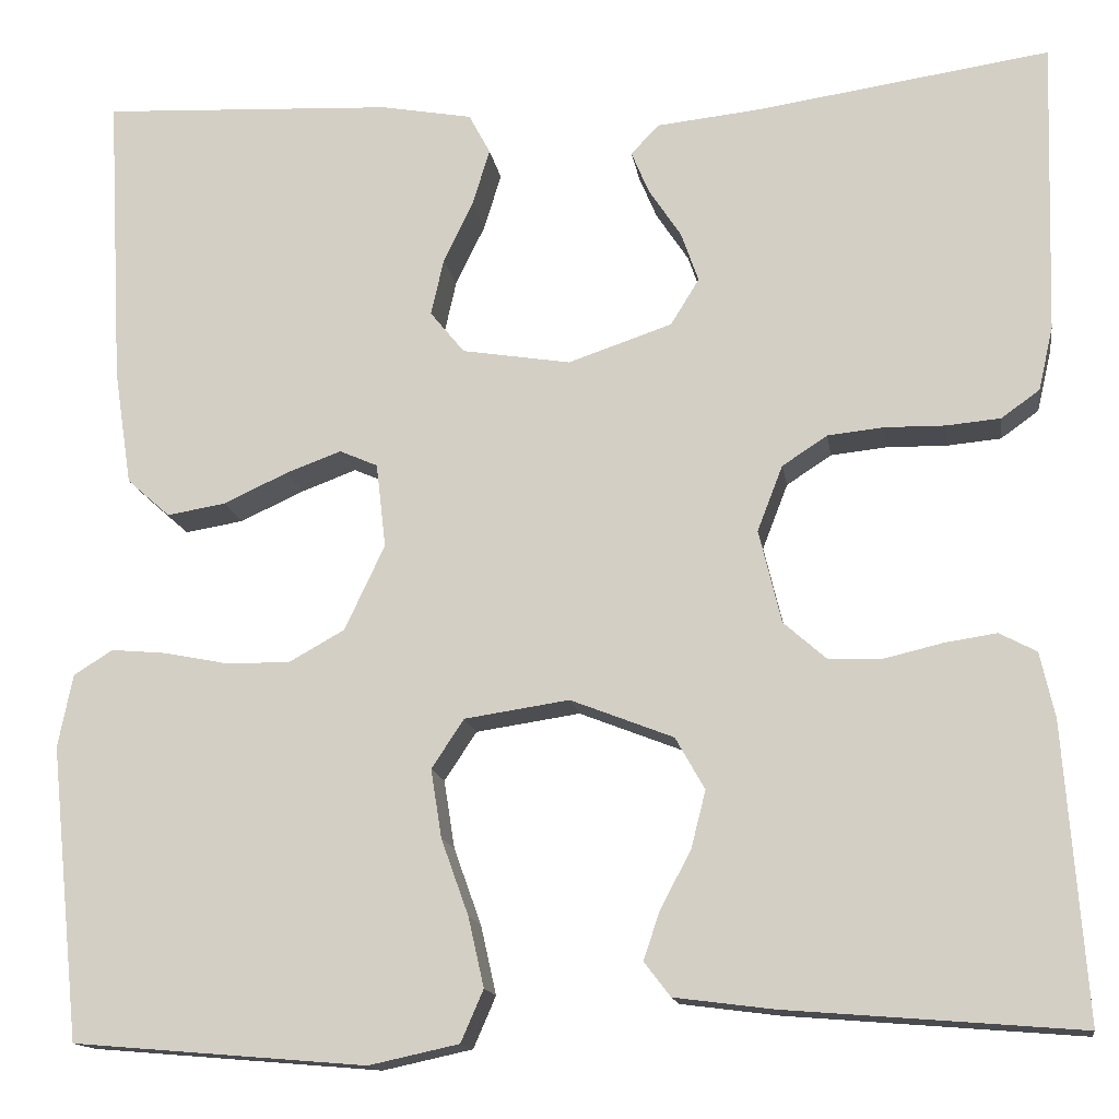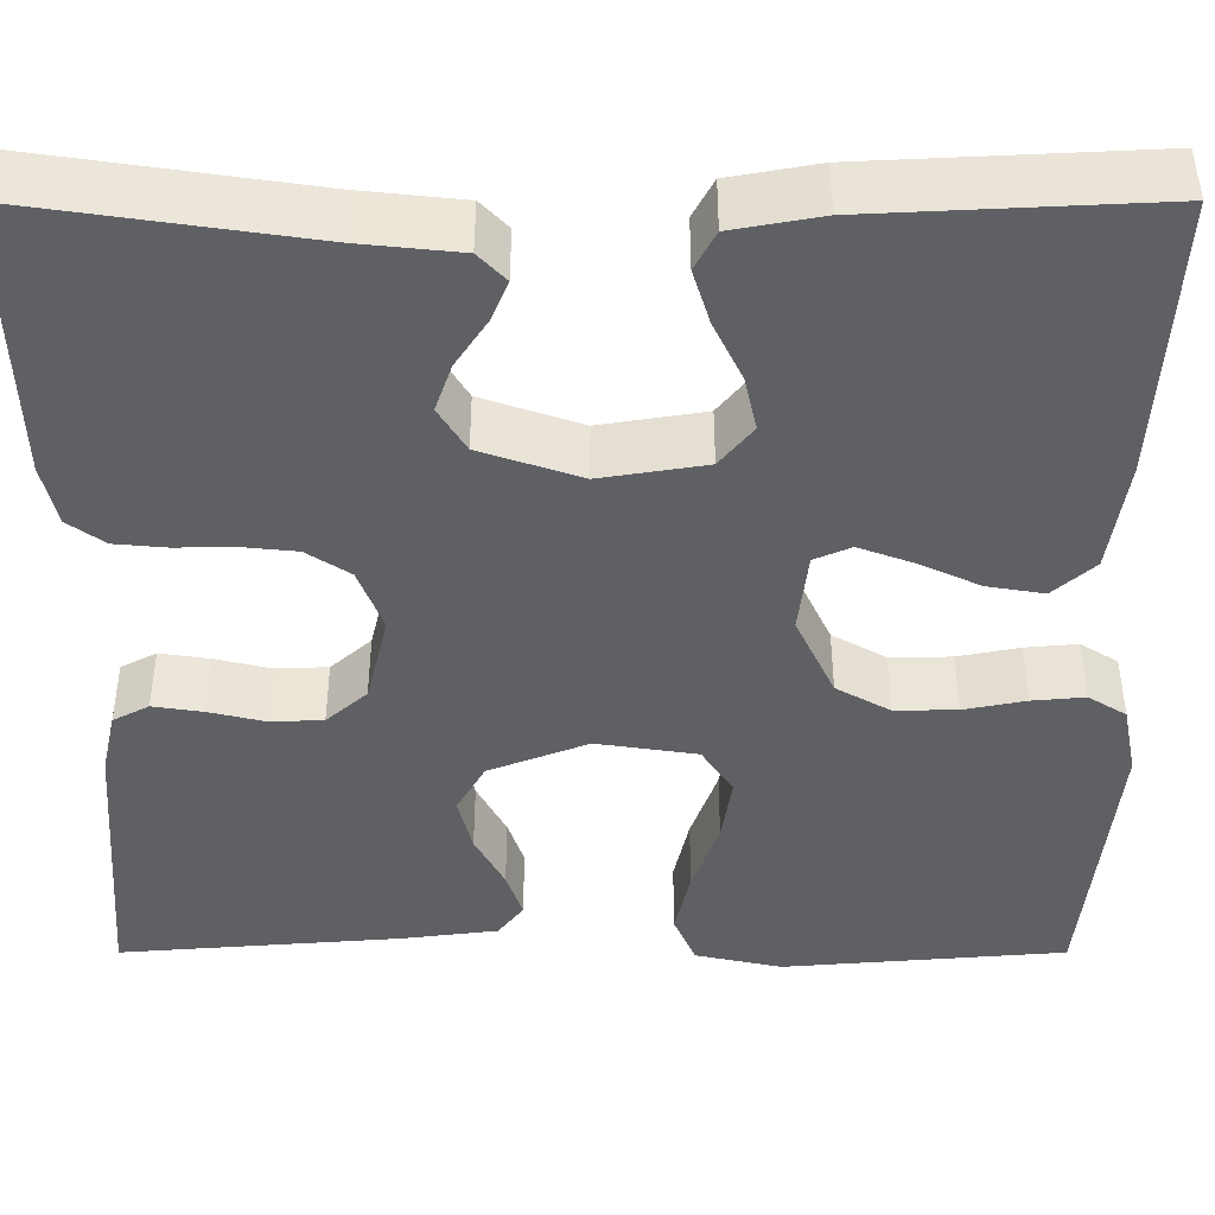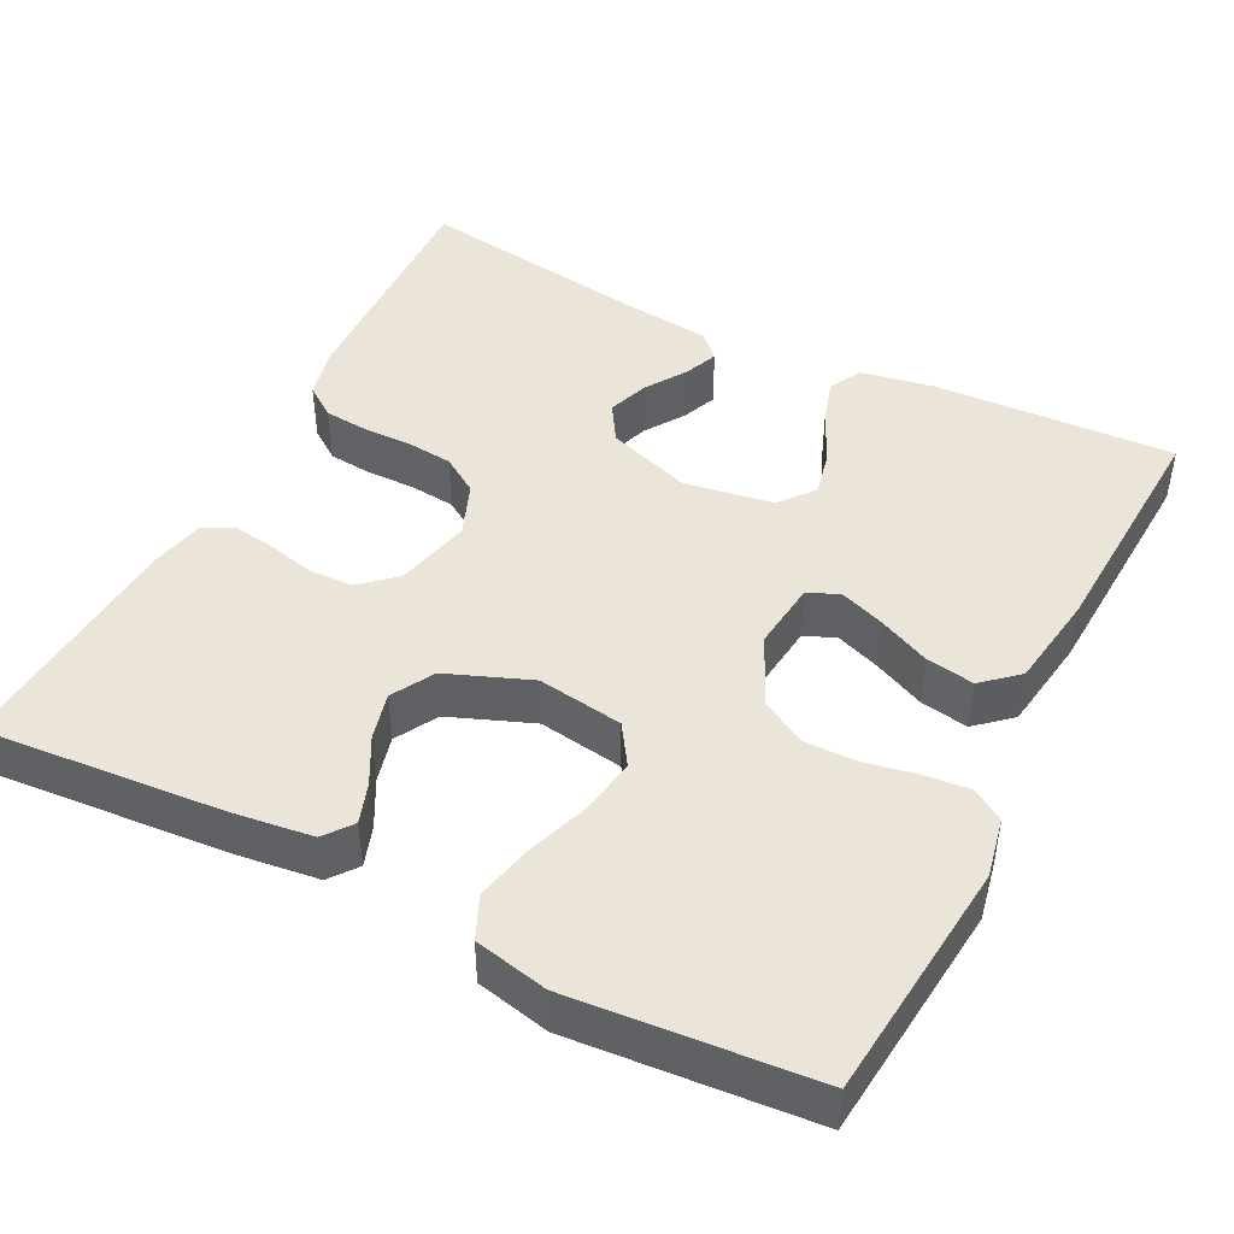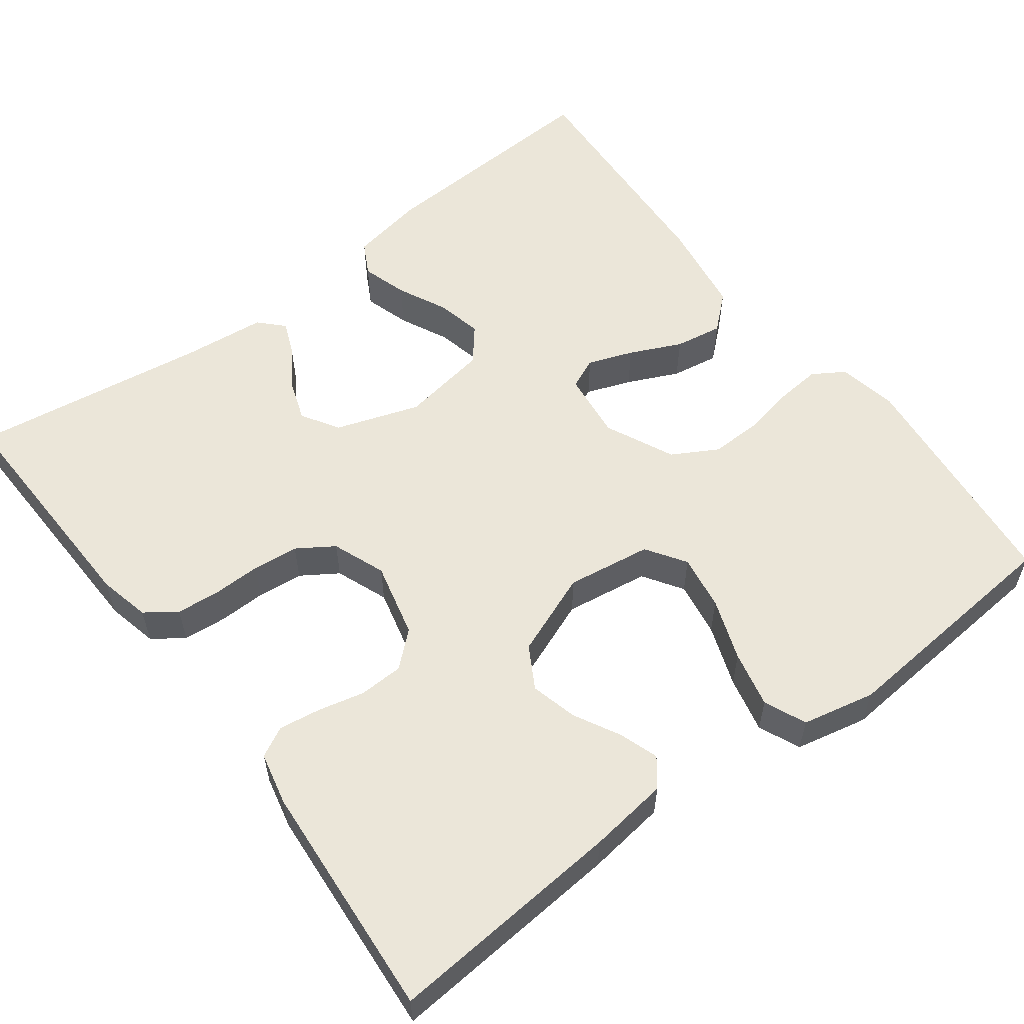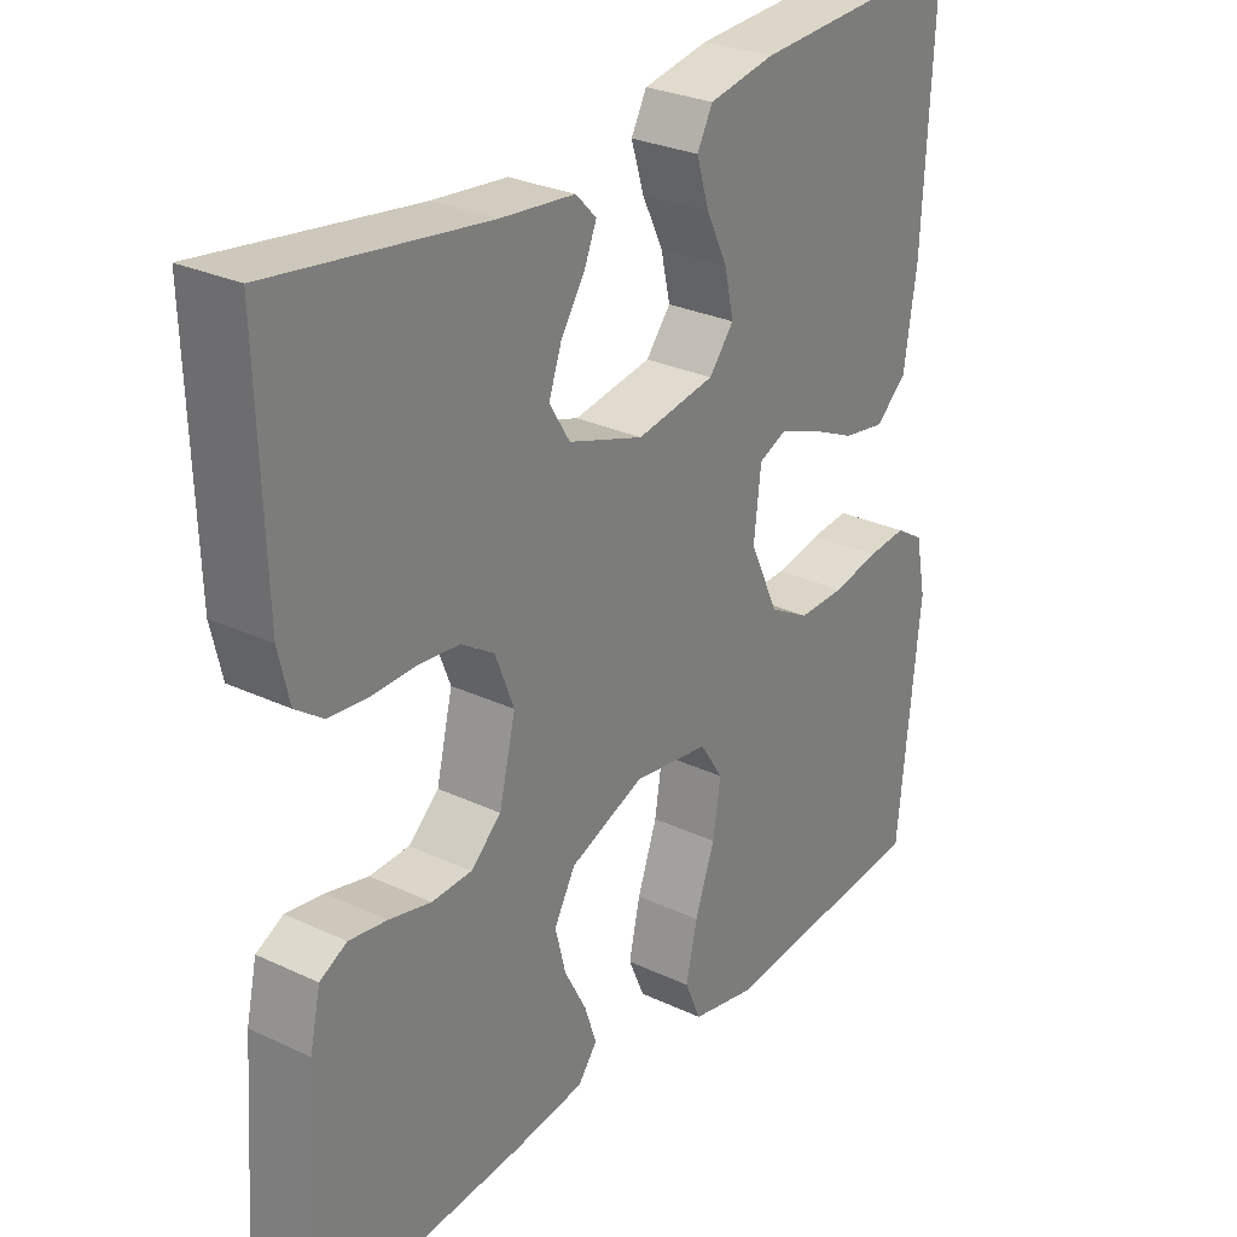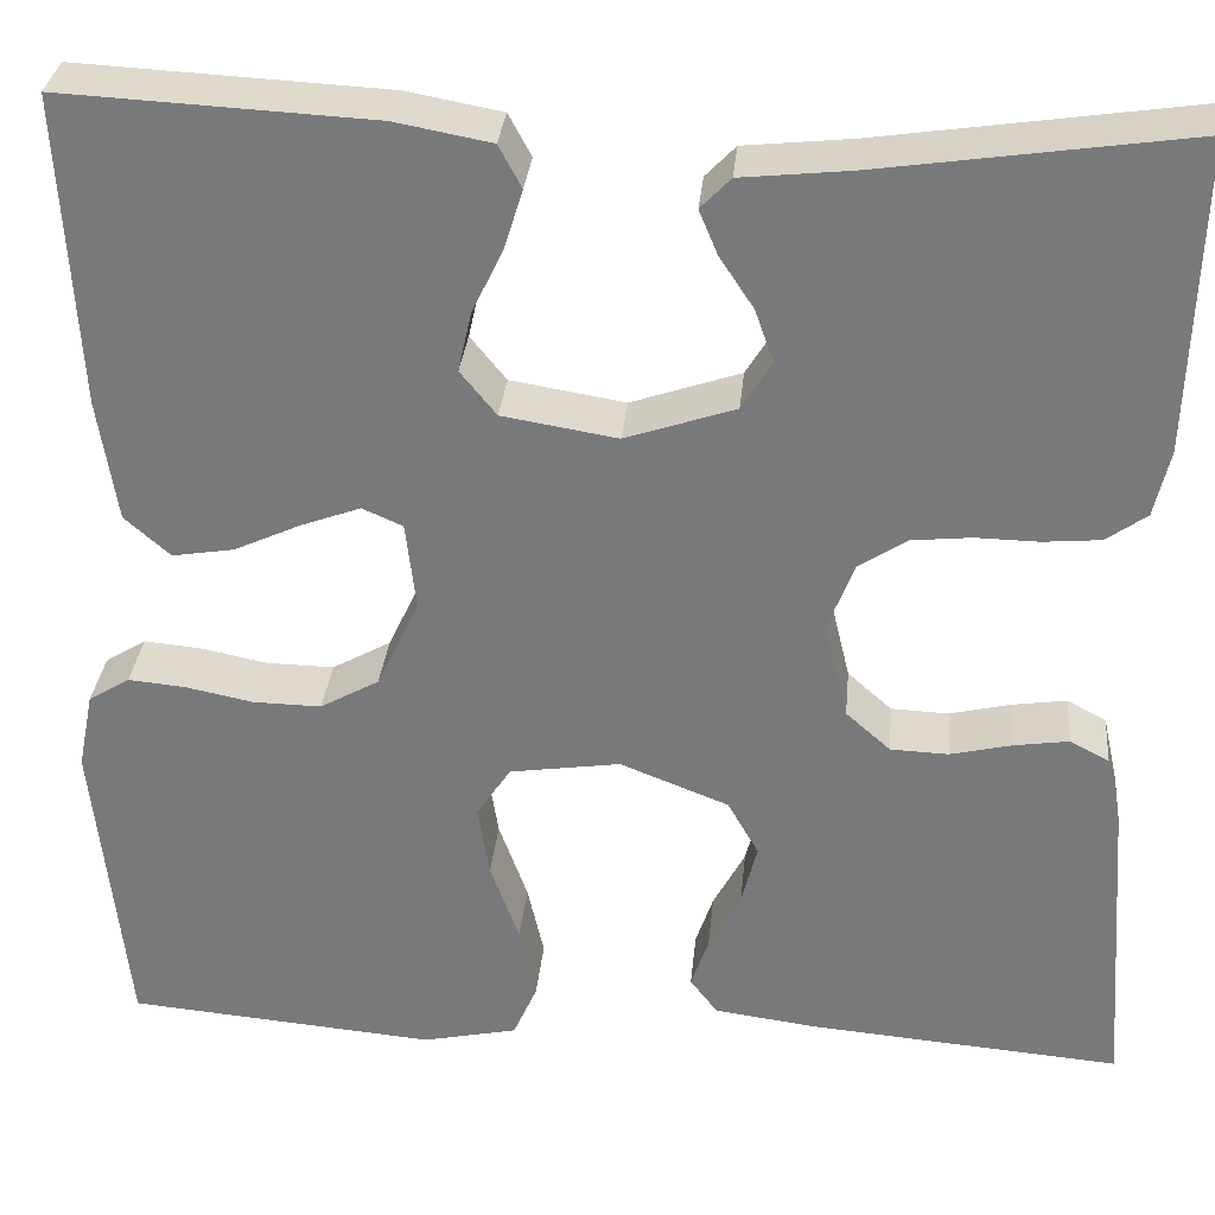
<metadata>
{"format":"obj","ext":"obj","renderer":"f3d","projection":"perspective","resolution":1024,"background":"white","views":[{"elev":-14.5,"azim":8.6,"up":"+Z"},{"elev":46.0,"azim":180.0,"up":"+Z"},{"elev":45.5,"azim":-153.1,"up":"+Y"},{"elev":57.3,"azim":143.0,"up":"+Y"},{"elev":28.4,"azim":125.3,"up":"+Z"},{"elev":31.6,"azim":5.5,"up":"+Z"}]}
</metadata>
<code>
v -0.5 0.07 -0.5
v -0.531 0.07 -0.2
v -0.516 0.07 -0.125
v -0.476 0.07 -0.1
v -0.42 0.07 -0.105
v -0.355 0.07 -0.118
v -0.289 0.07 -0.119
v -0.232 0.07 -0.087
v -0.191 0.07 0
v -0.201 0.07 0.086
v -0.24 0.07 0.103
v -0.297 0.07 0.082
v -0.362 0.07 0.052
v -0.422 0.07 0.042
v -0.466 0.07 0.081
v -0.484 0.07 0.2
v -0.5 0.07 0.5
v -0.2 0.07 0.485
v -0.107 0.07 0.468
v -0.085 0.07 0.427
v -0.103 0.07 0.369
v -0.133 0.07 0.307
v -0.146 0.07 0.249
v -0.111 0.07 0.206
v 0 0.07 0.188
v 0.106 0.07 0.224
v 0.135 0.07 0.271
v 0.117 0.07 0.322
v 0.084 0.07 0.372
v 0.066 0.07 0.415
v 0.095 0.07 0.445
v 0.2 0.07 0.456
v 0.5 0.07 0.5
v 0.491 0.07 0.2
v 0.476 0.07 0.135
v 0.437 0.07 0.107
v 0.382 0.07 0.102
v 0.321 0.07 0.103
v 0.263 0.07 0.097
v 0.217 0.07 0.067
v 0.191 0.07 0
v 0.214 0.07 -0.095
v 0.257 0.07 -0.133
v 0.313 0.07 -0.135
v 0.372 0.07 -0.121
v 0.425 0.07 -0.113
v 0.463 0.07 -0.133
v 0.478 0.07 -0.2
v 0.5 0.07 -0.5
v 0.2 0.07 -0.476
v 0.099 0.07 -0.463
v 0.072 0.07 -0.428
v 0.089 0.07 -0.378
v 0.12 0.07 -0.32
v 0.135 0.07 -0.261
v 0.105 0.07 -0.208
v 0 0.07 -0.167
v -0.107 0.07 -0.183
v -0.14 0.07 -0.233
v -0.129 0.07 -0.303
v -0.101 0.07 -0.381
v -0.085 0.07 -0.452
v -0.108 0.07 -0.505
v -0.2 0.07 -0.525
v -0.5 0 -0.5
v -0.531 0 -0.2
v -0.516 0 -0.125
v -0.476 0 -0.1
v -0.42 0 -0.105
v -0.355 0 -0.118
v -0.289 0 -0.119
v -0.232 0 -0.087
v -0.191 0 0
v -0.201 0 0.086
v -0.24 0 0.103
v -0.297 0 0.082
v -0.362 0 0.052
v -0.422 0 0.042
v -0.466 0 0.081
v -0.484 0 0.2
v -0.5 0 0.5
v -0.2 0 0.485
v -0.107 0 0.468
v -0.085 0 0.427
v -0.103 0 0.369
v -0.133 0 0.307
v -0.146 0 0.249
v -0.111 0 0.206
v 0 0 0.188
v 0.106 0 0.224
v 0.135 0 0.271
v 0.117 0 0.322
v 0.084 0 0.372
v 0.066 0 0.415
v 0.095 0 0.445
v 0.2 0 0.456
v 0.5 0 0.5
v 0.491 0 0.2
v 0.476 0 0.135
v 0.437 0 0.107
v 0.382 0 0.102
v 0.321 0 0.103
v 0.263 0 0.097
v 0.217 0 0.067
v 0.191 0 0
v 0.214 0 -0.095
v 0.257 0 -0.133
v 0.313 0 -0.135
v 0.372 0 -0.121
v 0.425 0 -0.113
v 0.463 0 -0.133
v 0.478 0 -0.2
v 0.5 0 -0.5
v 0.2 0 -0.476
v 0.099 0 -0.463
v 0.072 0 -0.428
v 0.089 0 -0.378
v 0.12 0 -0.32
v 0.135 0 -0.261
v 0.105 0 -0.208
v 0 0 -0.167
v -0.107 0 -0.183
v -0.14 0 -0.233
v -0.129 0 -0.303
v -0.101 0 -0.381
v -0.085 0 -0.452
v -0.108 0 -0.505
v -0.2 0 -0.525
f 4 5 6
f 3 4 6
f 2 3 6
f 1 2 6
f 64 1 6
f 63 64 6
f 62 63 6
f 61 62 6
f 60 61 6
f 59 60 6 7
f 58 59 7 8
f 57 58 8 9
f 56 57 9 10
f 52 53 54
f 51 52 54
f 50 51 54
f 49 50 54
f 48 49 54
f 47 48 54
f 46 47 54
f 45 46 54
f 44 45 54
f 43 44 54 55
f 42 43 55 56
f 36 37 38
f 35 36 38
f 34 35 38
f 33 34 38
f 32 33 38
f 31 32 38
f 30 31 38
f 29 30 38
f 28 29 38
f 27 28 38 39
f 26 27 39 40
f 20 21 22
f 19 20 22
f 18 19 22
f 17 18 22
f 16 17 22
f 15 16 22
f 14 15 22
f 13 14 22
f 12 13 22
f 11 12 22 23
f 10 11 23 24
f 10 24 25
f 56 10 25
f 42 56 25
f 41 42 25
f 25 26 40 41
f 70 69 68
f 70 68 67
f 70 67 66
f 70 66 65
f 70 65 128
f 70 128 127
f 70 127 126
f 70 126 125
f 70 125 124
f 71 70 124 123
f 72 71 123 122
f 73 72 122 121
f 74 73 121 120
f 118 117 116
f 118 116 115
f 118 115 114
f 118 114 113
f 118 113 112
f 118 112 111
f 118 111 110
f 118 110 109
f 118 109 108
f 119 118 108 107
f 120 119 107 106
f 102 101 100
f 102 100 99
f 102 99 98
f 102 98 97
f 102 97 96
f 102 96 95
f 102 95 94
f 102 94 93
f 102 93 92
f 103 102 92 91
f 104 103 91 90
f 86 85 84
f 86 84 83
f 86 83 82
f 86 82 81
f 86 81 80
f 86 80 79
f 86 79 78
f 86 78 77
f 86 77 76
f 87 86 76 75
f 88 87 75 74
f 89 88 74
f 89 74 120
f 89 120 106
f 89 106 105
f 105 104 90 89
f 1 65 66 2
f 2 66 67 3
f 3 67 68 4
f 4 68 69 5
f 5 69 70 6
f 6 70 71 7
f 7 71 72 8
f 8 72 73 9
f 9 73 74 10
f 10 74 75 11
f 11 75 76 12
f 12 76 77 13
f 13 77 78 14
f 14 78 79 15
f 15 79 80 16
f 16 80 81 17
f 17 81 82 18
f 18 82 83 19
f 19 83 84 20
f 20 84 85 21
f 21 85 86 22
f 22 86 87 23
f 23 87 88 24
f 24 88 89 25
f 25 89 90 26
f 26 90 91 27
f 27 91 92 28
f 28 92 93 29
f 29 93 94 30
f 30 94 95 31
f 31 95 96 32
f 32 96 97 33
f 33 97 98 34
f 34 98 99 35
f 35 99 100 36
f 36 100 101 37
f 37 101 102 38
f 38 102 103 39
f 39 103 104 40
f 40 104 105 41
f 41 105 106 42
f 42 106 107 43
f 43 107 108 44
f 44 108 109 45
f 45 109 110 46
f 46 110 111 47
f 47 111 112 48
f 48 112 113 49
f 49 113 114 50
f 50 114 115 51
f 51 115 116 52
f 52 116 117 53
f 53 117 118 54
f 54 118 119 55
f 55 119 120 56
f 56 120 121 57
f 57 121 122 58
f 58 122 123 59
f 59 123 124 60
f 60 124 125 61
f 61 125 126 62
f 62 126 127 63
f 63 127 128 64
f 64 128 65 1

</code>
